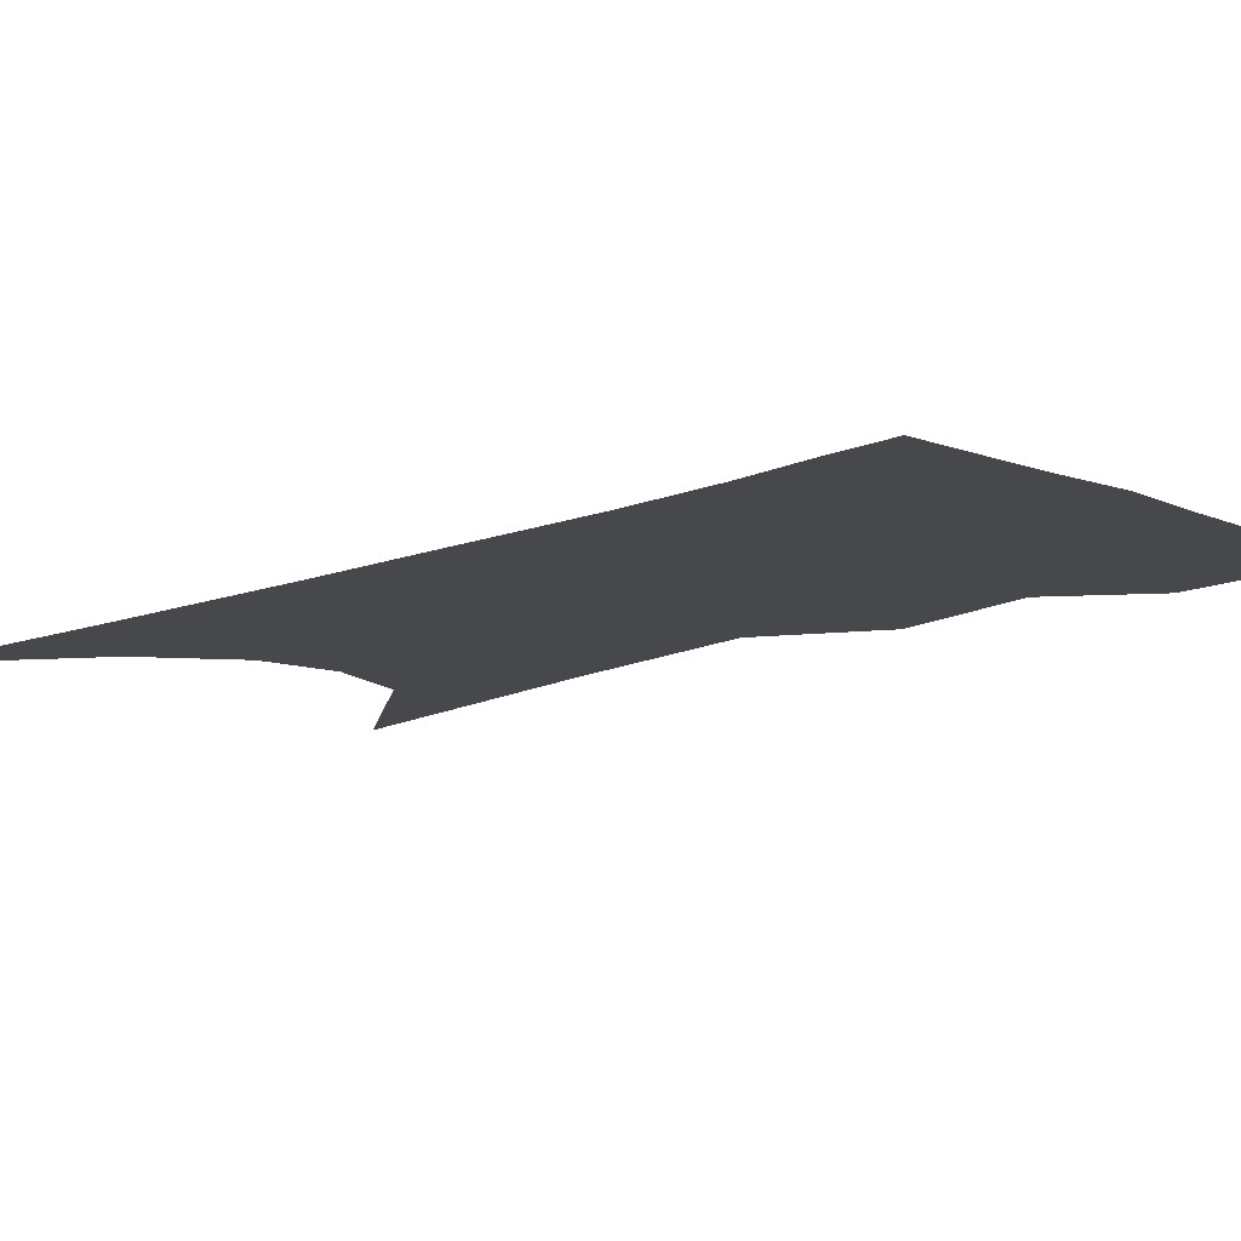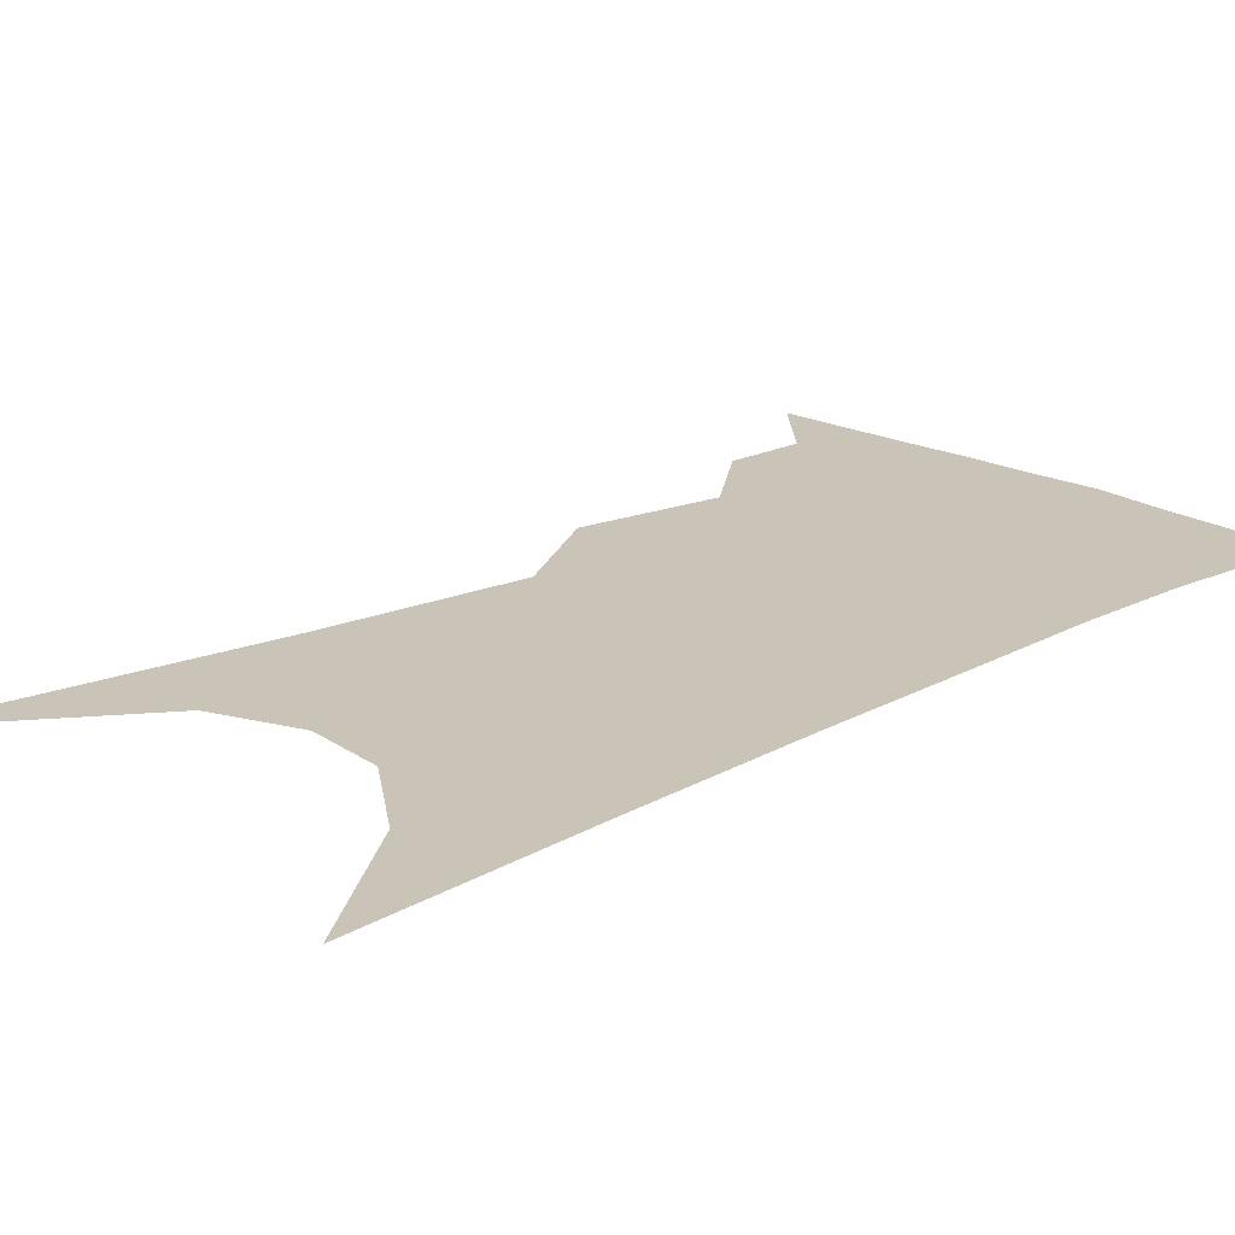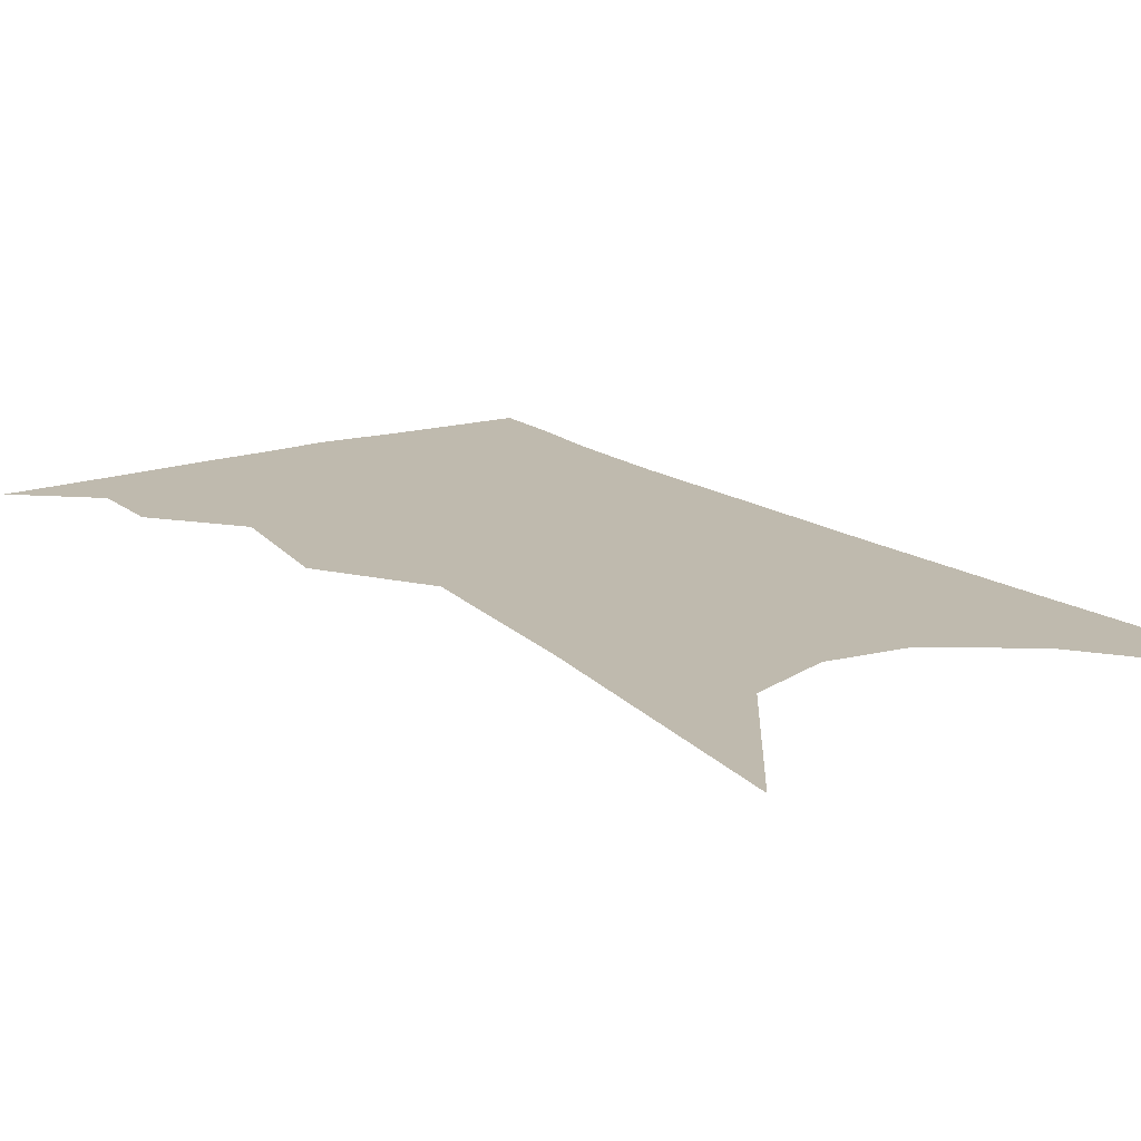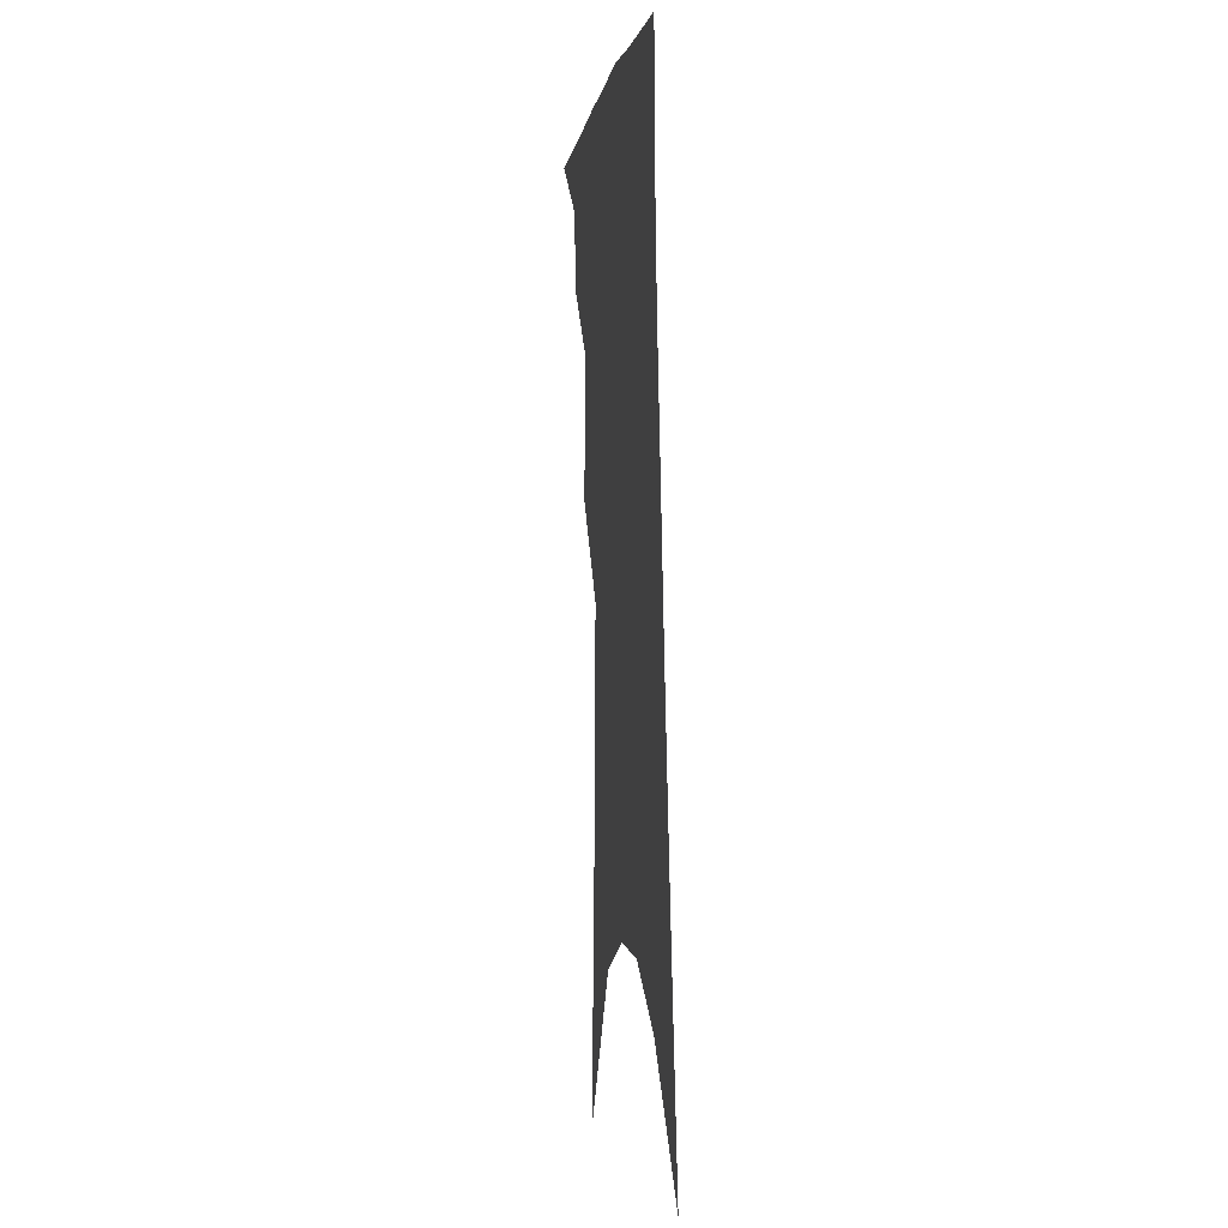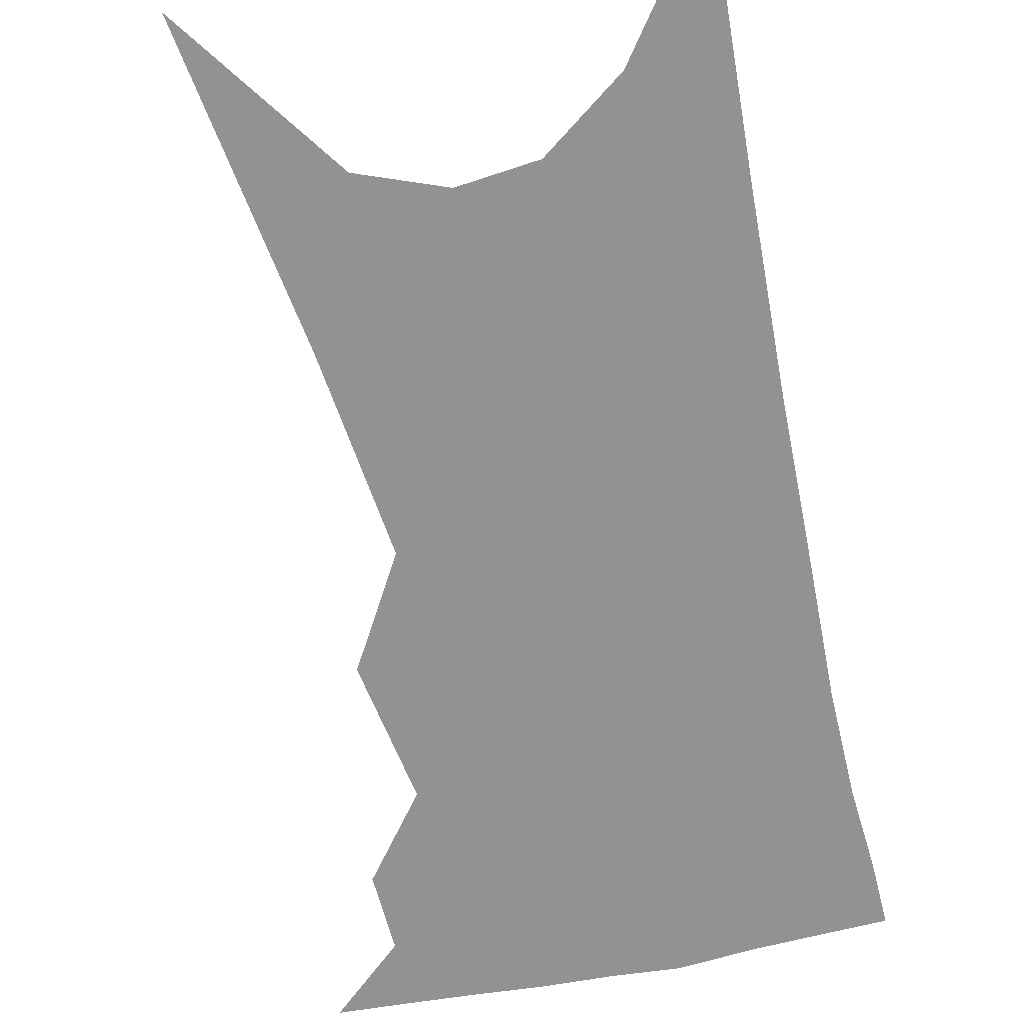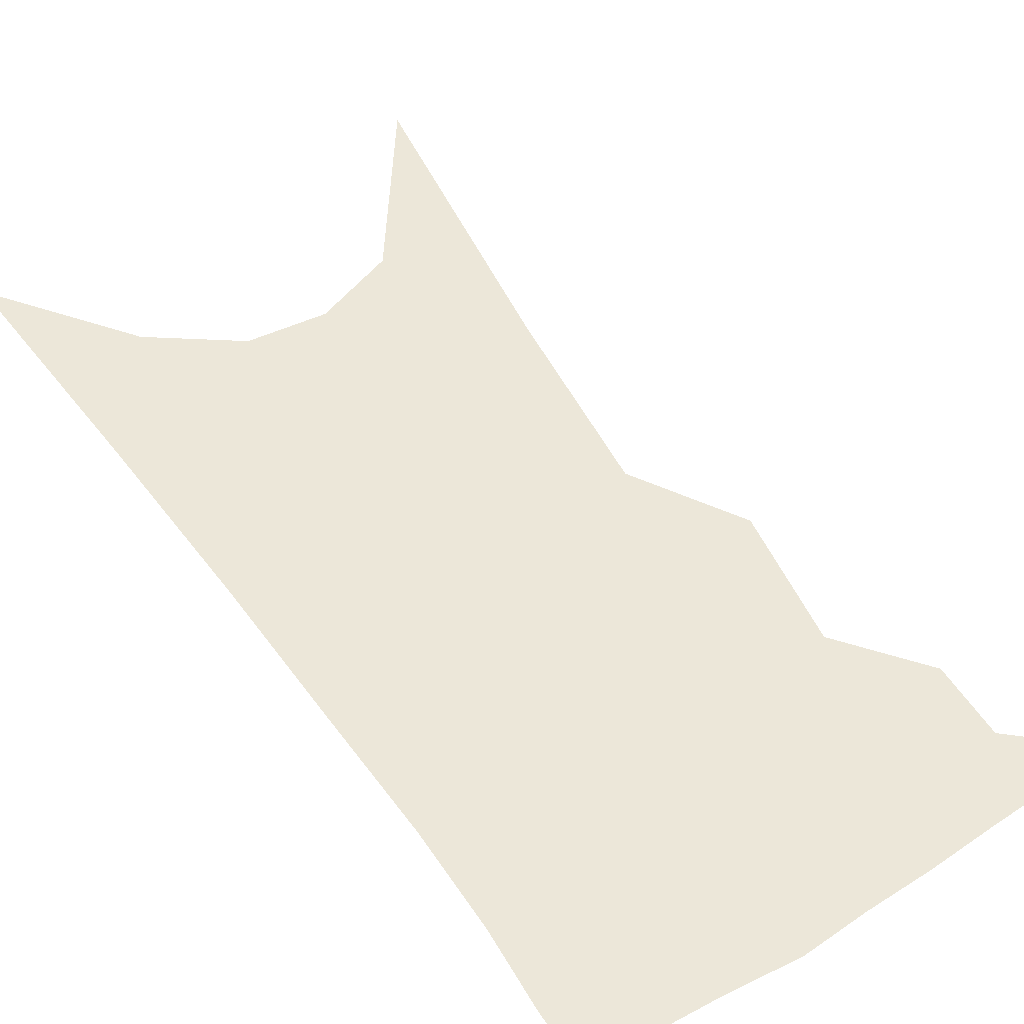
<metadata>
{"format":"obj","ext":"obj","renderer":"f3d","projection":"perspective","resolution":1024,"background":"white","views":[{"elev":-11.5,"azim":141.1,"up":"+Z"},{"elev":20.0,"azim":51.3,"up":"+Z"},{"elev":15.7,"azim":-28.1,"up":"+Z"},{"elev":2.5,"azim":80.7,"up":"+Y"},{"elev":-66.3,"azim":18.0,"up":"+Z"},{"elev":50.0,"azim":152.7,"up":"+Z"}]}
</metadata>
<code>
v 504.3 336.8 0
v 525.9 300.9 0
v 524.9 321.7 0
v 522.1 339.5 0
v 542.2 242.7 0
v 544.9 280.8 0
v 544.4 304.8 0
v 542.8 324.5 0
v 539.8 342.4 0
v 555.3 74.36 0
v 560.2 160.9 0
v 561.7 215.8 0
v 563.3 257.5 0
v 563.9 287.8 0
v 563 309.2 0
v 560.7 327.2 0
v 557.4 345.5 0
v 582.6 122.1 0
v 582 181.7 0
v 581.7 228.5 0
v 581.9 265.3 0
v 581.6 291 0
v 580.7 311.7 0
v 579.6 329.8 0
v 575.7 348 0
v 604.1 132.8 0
v 601.5 188.6 0
v 600.2 232.9 0
v 599.4 268 0
v 598.9 293.9 0
v 598.2 314.2 0
v 597 332 0
v 593.3 351.1 0
v 625.5 132.6 0
v 620.7 191.5 0
v 618.4 233.3 0
v 617 266.5 0
v 616 293.6 0
v 615.4 315.4 0
v 614.6 333.9 0
v 613.1 351.5 0
v 649.3 118.7 0
v 641.8 181.6 0
v 638.2 224.9 0
v 635.6 260.7 0
v 633.1 293.2 0
v 632.4 317 0
v 632.3 335.4 0
v 630.9 352.6 0
v 679.4 84.98 0
v 669.4 152.5 0
v 662.1 205.5 0
v 657 247.4 0
v 652.2 285.7 0
v 649.8 314.3 0
v 649.3 336.7 0
v 648.1 353.7 0
v 721 361 0
f 3 4 1
f 6 7 2
f 2 7 3
f 7 8 3
f 3 8 4
f 8 9 4
f 12 13 5
f 5 13 6
f 13 14 6
f 6 14 7
f 14 15 7
f 7 15 8
f 15 16 8
f 8 16 9
f 16 17 9
f 10 18 11
f 18 19 11
f 11 19 12
f 19 20 12
f 12 20 13
f 20 21 13
f 13 21 14
f 21 22 14
f 14 22 15
f 22 23 15
f 15 23 16
f 23 24 16
f 16 24 17
f 24 25 17
f 18 26 19
f 26 27 19
f 19 27 20
f 27 28 20
f 20 28 21
f 28 29 21
f 21 29 22
f 29 30 22
f 22 30 23
f 30 31 23
f 23 31 24
f 31 32 24
f 24 32 25
f 32 33 25
f 26 34 27
f 34 35 27
f 27 35 28
f 35 36 28
f 28 36 29
f 36 37 29
f 29 37 30
f 37 38 30
f 30 38 31
f 38 39 31
f 31 39 32
f 39 40 32
f 32 40 33
f 40 41 33
f 34 42 35
f 42 43 35
f 35 43 36
f 43 44 36
f 36 44 37
f 44 45 37
f 37 45 38
f 45 46 38
f 38 46 39
f 46 47 39
f 39 47 40
f 47 48 40
f 40 48 41
f 48 49 41
f 42 50 43
f 50 51 43
f 43 51 44
f 51 52 44
f 44 52 45
f 52 53 45
f 45 53 46
f 53 54 46
f 46 54 47
f 54 55 47
f 47 55 48
f 55 56 48
f 48 56 49
f 56 57 49

</code>
